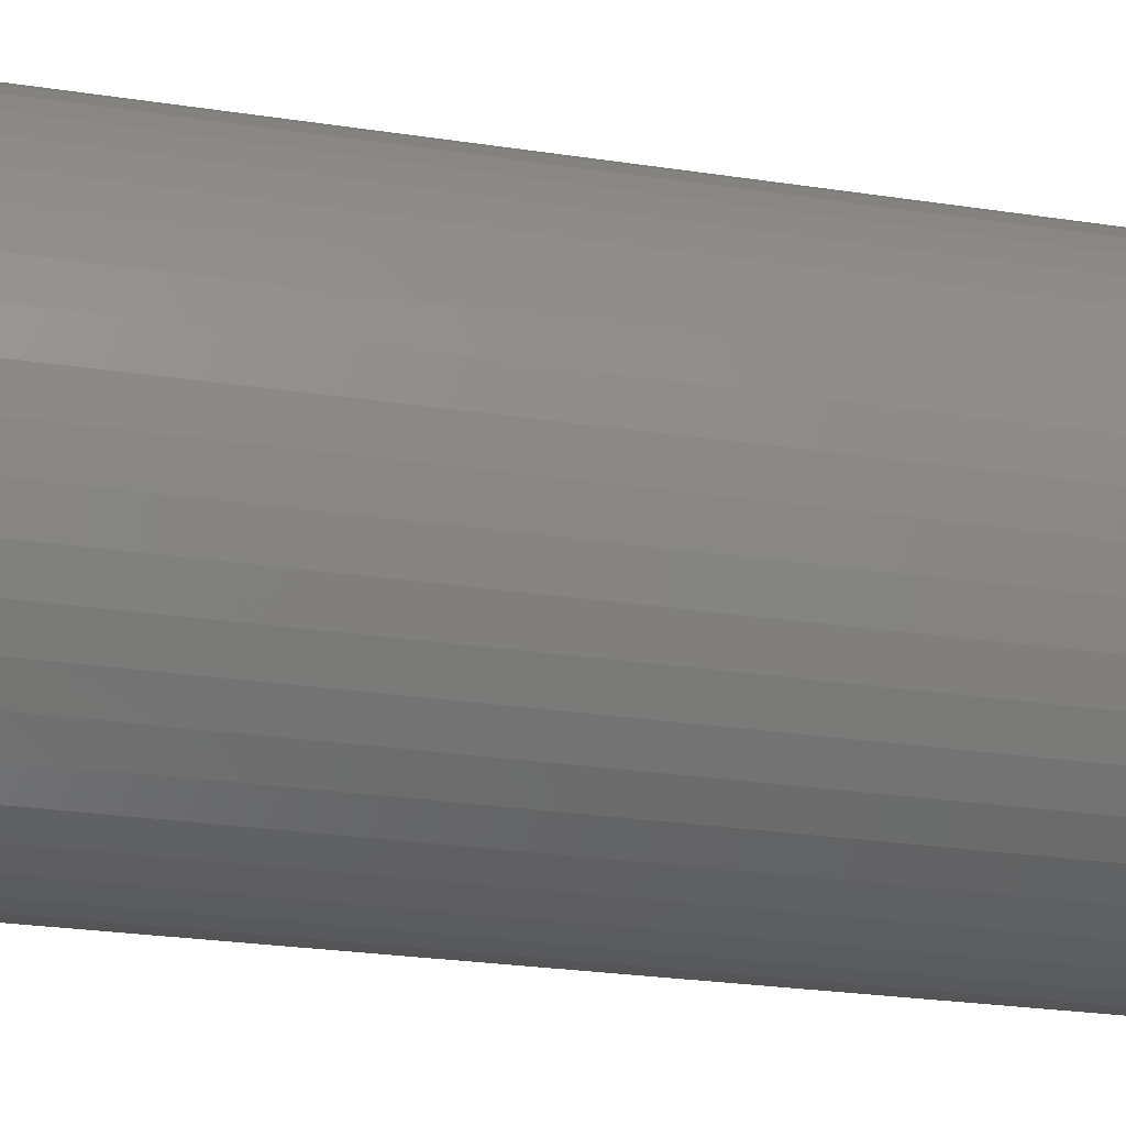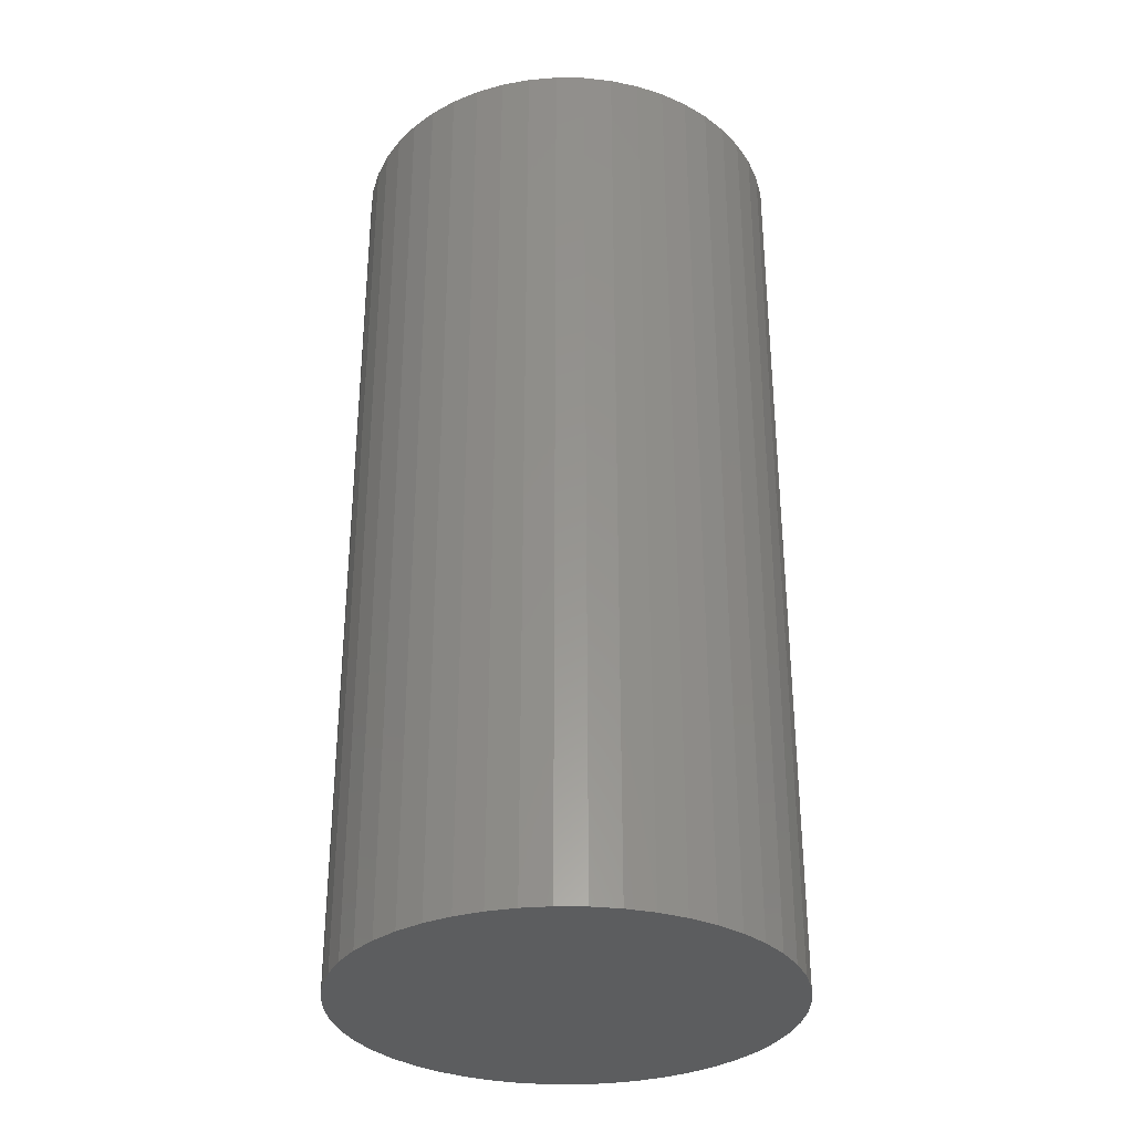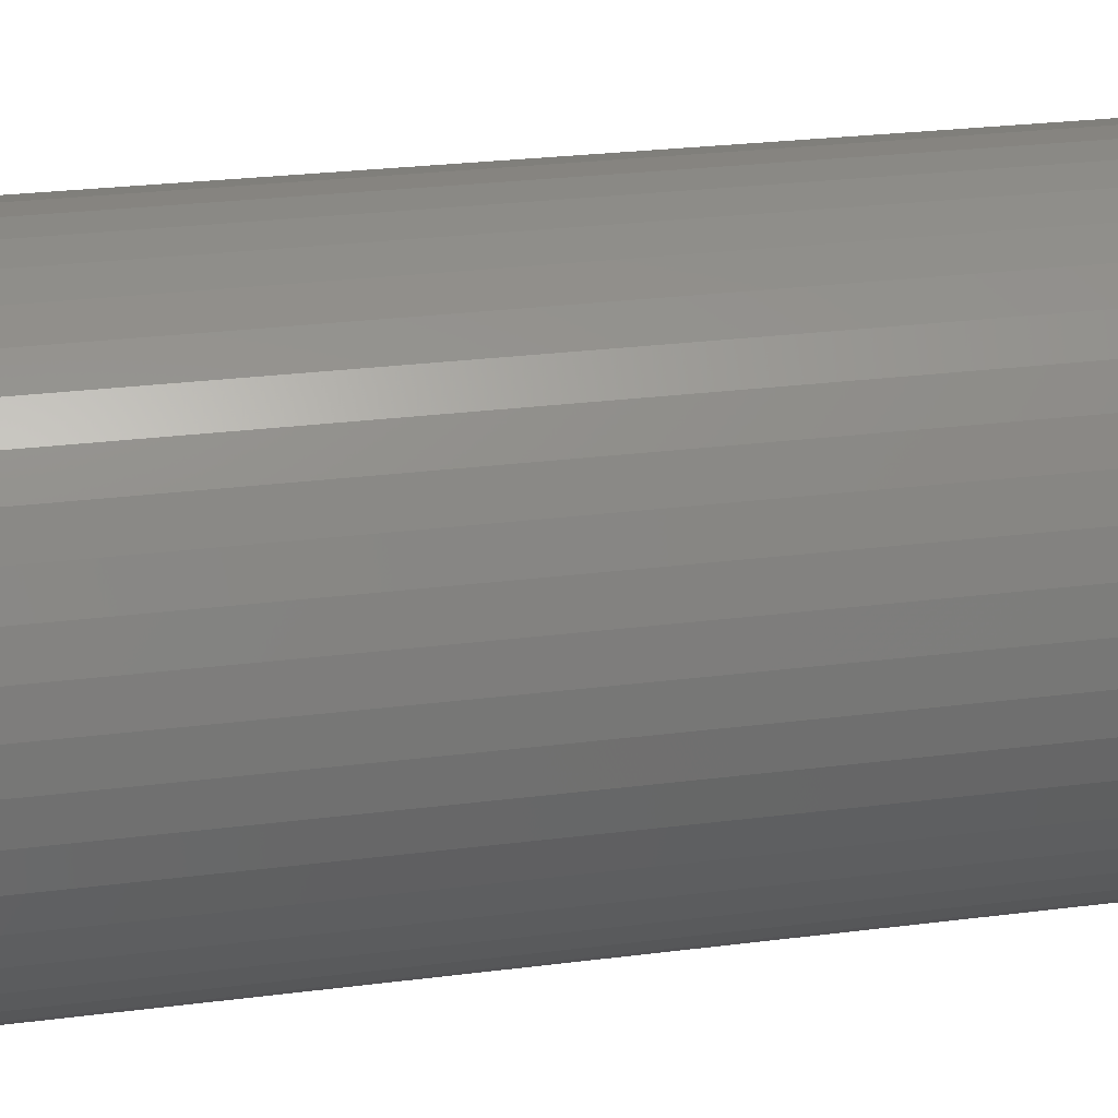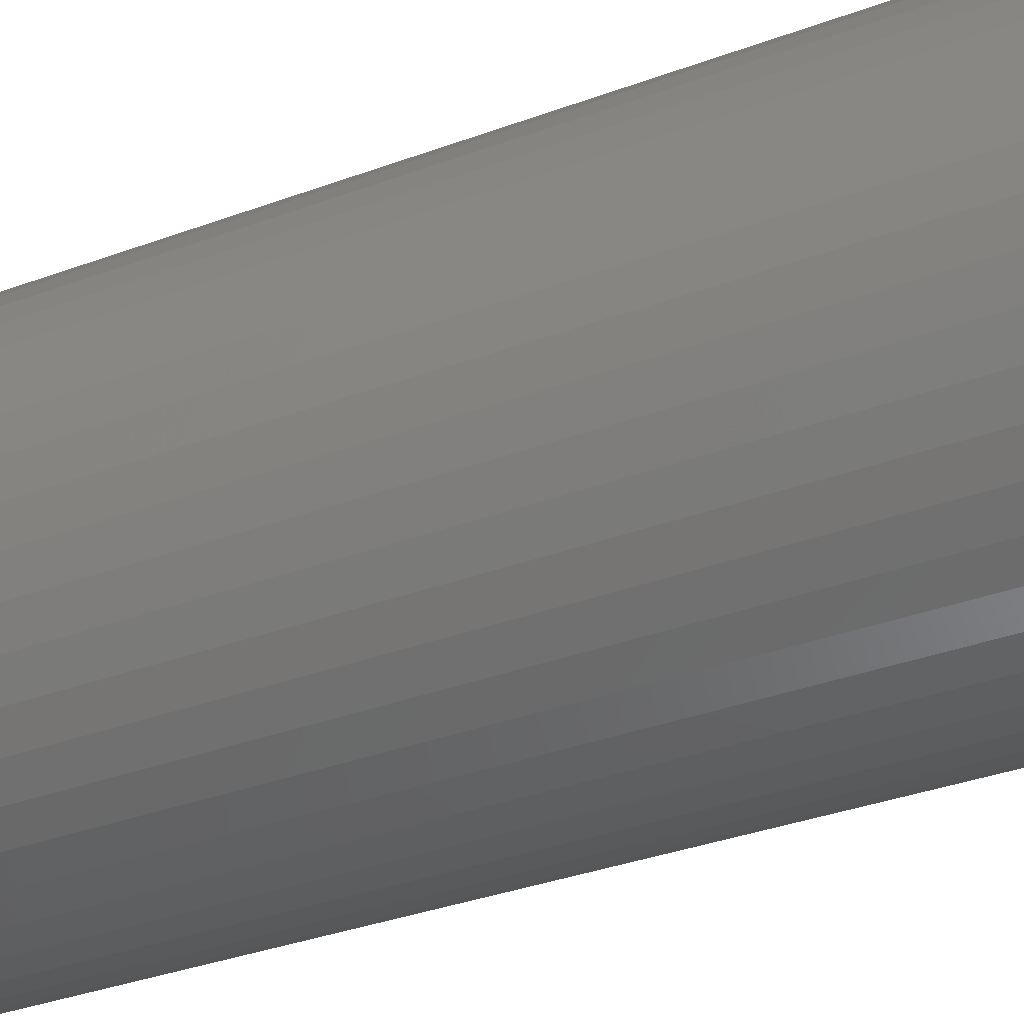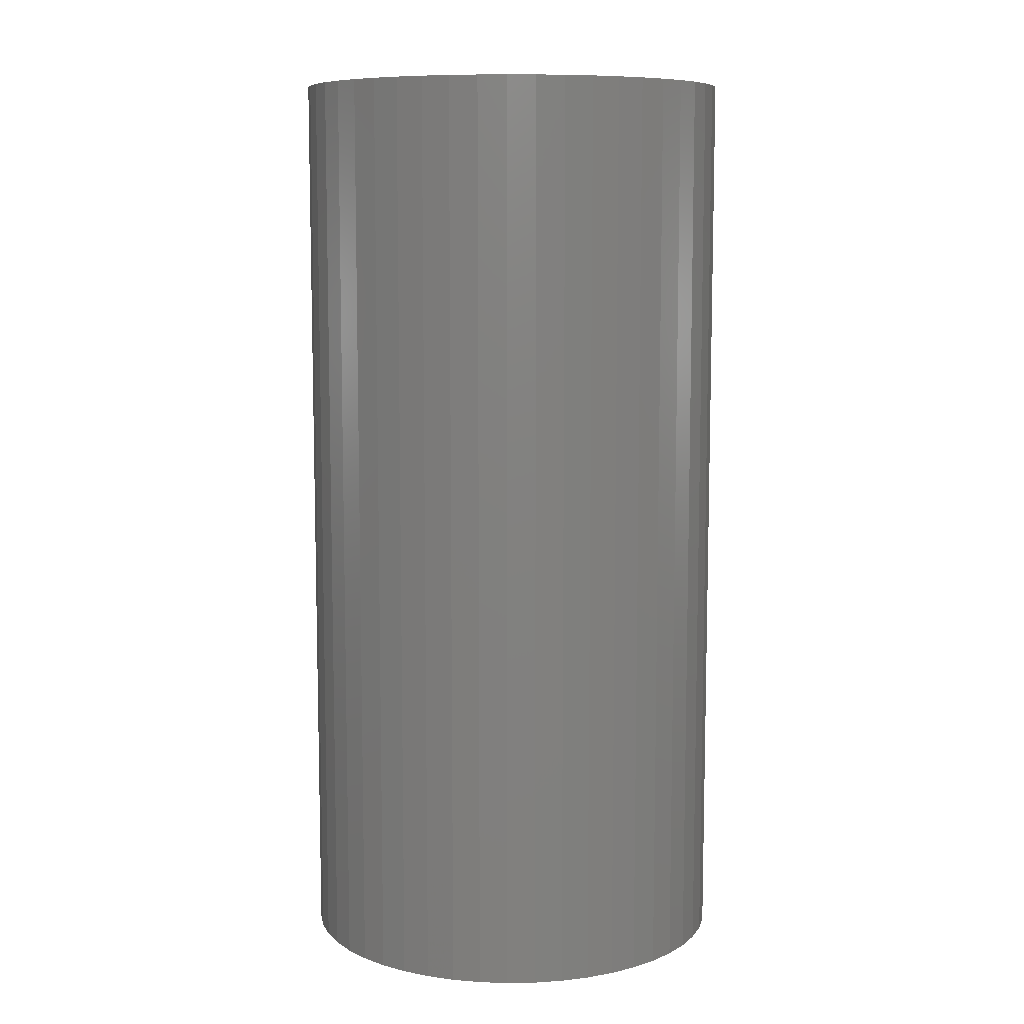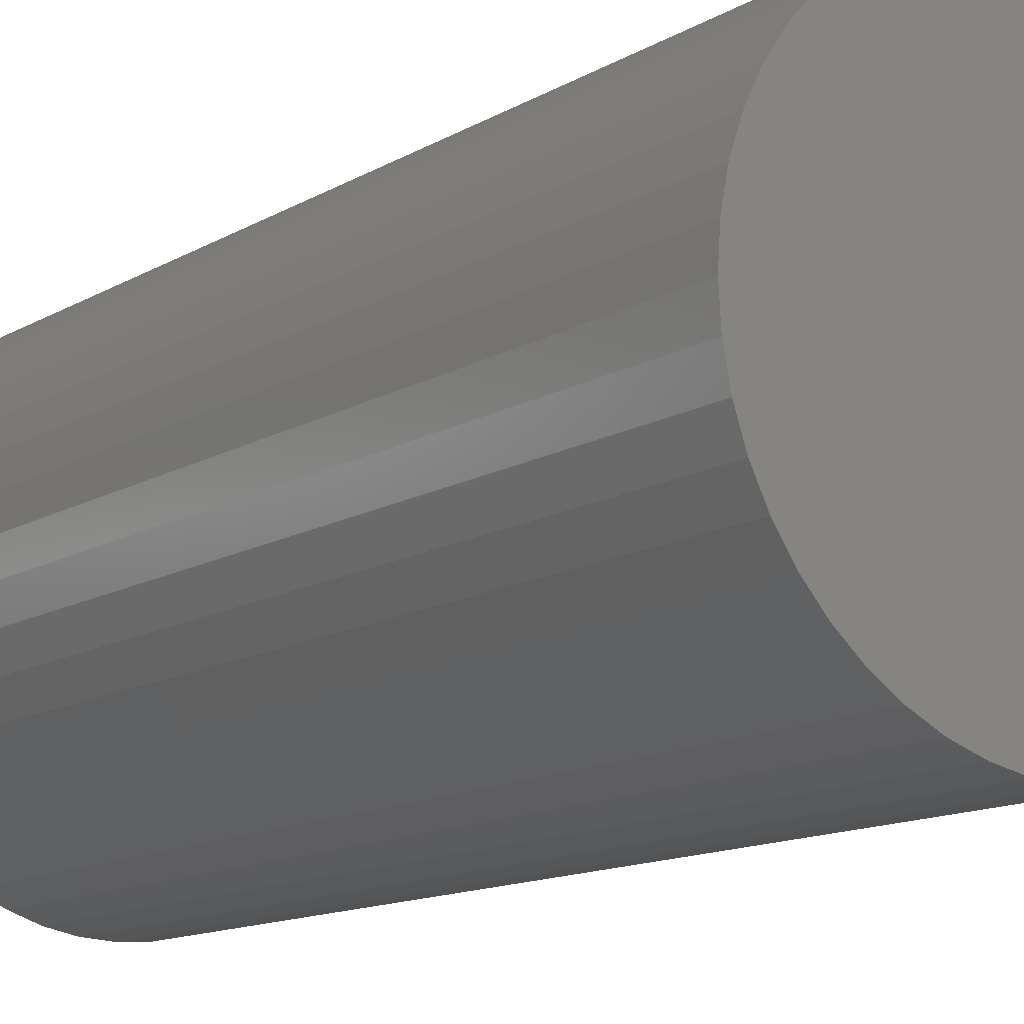
<metadata>
{"format":"stl","ext":"stl","renderer":"f3d","projection":"perspective","resolution":1024,"background":"white","views":[{"elev":-25.1,"azim":-104.0,"up":"+Y"},{"elev":-32.3,"azim":2.8,"up":"+Z"},{"elev":24.2,"azim":77.7,"up":"+Y"},{"elev":-34.8,"azim":-63.6,"up":"+Y"},{"elev":8.8,"azim":136.3,"up":"+Z"},{"elev":-12.5,"azim":144.0,"up":"+Y"}]}
</metadata>
<code>
# stl→obj: 96 verts, 188 faces
v 0.1954 -0.005063 0.4444
v 0.1974 -0.03545 0.4444
v 0.1974 -0.03545 -0.5397
v 0.1954 -0.005063 -0.5397
v 0.1894 0.0248 0.4444
v 0.1894 0.0248 -0.5397
v 0.1796 0.05364 0.4444
v 0.1796 0.05364 -0.5397
v 0.1662 0.08095 0.4444
v 0.1662 0.08095 -0.5397
v 0.1492 0.1063 0.4444
v 0.1492 0.1063 -0.5397
v 0.1292 0.1292 0.4444
v 0.1292 0.1292 -0.5397
v 0.1063 0.1492 0.4444
v 0.1063 0.1492 -0.5397
v 0.08095 0.1662 0.4444
v 0.08095 0.1662 -0.5397
v 0.05364 0.1796 0.4444
v 0.05364 0.1796 -0.5397
v 0.0248 0.1894 -0.5397
v 0.0248 0.1894 0.4444
v -0.005063 0.1954 0.4444
v -0.005063 0.1954 -0.5397
v -0.03545 0.1974 0.4444
v -0.03545 0.1974 -0.5397
v -0.06584 0.1954 0.4444
v -0.06584 0.1954 -0.5397
v -0.0957 0.1894 -0.5397
v -0.0957 0.1894 0.4444
v -0.1245 0.1796 0.4444
v -0.1245 0.1796 -0.5397
v -0.1519 0.1662 0.4444
v -0.1519 0.1662 -0.5397
v -0.1772 0.1492 -0.5397
v -0.1772 0.1492 0.4444
v -0.2001 0.1292 0.4444
v -0.2001 0.1292 -0.5397
v -0.2201 0.1063 0.4444
v -0.2201 0.1063 -0.5397
v -0.2371 0.08095 0.4444
v -0.2371 0.08095 -0.5397
v -0.2505 0.05364 0.4444
v -0.2505 0.05364 -0.5397
v -0.2603 0.0248 0.4444
v -0.2603 0.0248 -0.5397
v -0.2663 -0.005063 0.4444
v -0.2663 -0.005063 -0.5397
v -0.2683 -0.03545 0.4444
v -0.2683 -0.03545 -0.5397
v -0.2663 -0.06584 0.4444
v -0.2663 -0.06584 -0.5397
v -0.2603 -0.0957 0.4444
v -0.2603 -0.0957 -0.5397
v -0.2505 -0.1245 0.4444
v -0.2505 -0.1245 -0.5397
v -0.2371 -0.1519 0.4444
v -0.2371 -0.1519 -0.5397
v -0.2201 -0.1772 -0.5397
v -0.2201 -0.1772 0.4444
v -0.2001 -0.2001 0.4444
v -0.2001 -0.2001 -0.5397
v -0.1772 -0.2201 0.4444
v -0.1772 -0.2201 -0.5397
v -0.1519 -0.2371 -0.5397
v -0.1519 -0.2371 0.4444
v -0.1245 -0.2505 -0.5397
v -0.1245 -0.2505 0.4444
v -0.0957 -0.2603 0.4444
v -0.0957 -0.2603 -0.5397
v -0.06584 -0.2663 0.4444
v -0.06584 -0.2663 -0.5397
v -0.03545 -0.2683 0.4444
v -0.03545 -0.2683 -0.5397
v -0.005063 -0.2663 0.4444
v -0.005063 -0.2663 -0.5397
v 0.0248 -0.2603 0.4444
v 0.0248 -0.2603 -0.5397
v 0.05364 -0.2505 0.4444
v 0.05364 -0.2505 -0.5397
v 0.08095 -0.2371 0.4444
v 0.08095 -0.2371 -0.5397
v 0.1063 -0.2201 0.4444
v 0.1063 -0.2201 -0.5397
v 0.1292 -0.2001 0.4444
v 0.1292 -0.2001 -0.5397
v 0.1492 -0.1772 0.4444
v 0.1492 -0.1772 -0.5397
v 0.1662 -0.1519 0.4444
v 0.1662 -0.1519 -0.5397
v 0.1796 -0.1245 0.4444
v 0.1796 -0.1245 -0.5397
v 0.1894 -0.0957 0.4444
v 0.1894 -0.0957 -0.5397
v 0.1954 -0.06584 0.4444
v 0.1954 -0.06584 -0.5397
f 1 2 3
f 1 3 4
f 5 1 4
f 5 4 6
f 7 5 6
f 7 6 8
f 9 7 8
f 9 8 10
f 11 9 10
f 11 10 12
f 13 11 12
f 13 12 14
f 15 13 14
f 15 14 16
f 17 15 16
f 17 16 18
f 19 17 18
f 19 18 20
f 19 20 21
f 22 19 21
f 23 22 21
f 23 21 24
f 25 23 24
f 25 24 26
f 27 25 26
f 27 26 28
f 27 28 29
f 30 27 29
f 31 30 29
f 31 29 32
f 33 32 34
f 33 34 35
f 33 31 32
f 36 33 35
f 37 35 38
f 37 36 35
f 39 38 40
f 39 37 38
f 41 40 42
f 41 39 40
f 43 42 44
f 43 41 42
f 45 44 46
f 45 43 44
f 47 46 48
f 47 45 46
f 49 48 50
f 49 47 48
f 51 50 52
f 51 49 50
f 53 51 52
f 53 52 54
f 55 53 54
f 55 54 56
f 57 55 56
f 57 56 58
f 57 58 59
f 60 57 59
f 61 60 59
f 61 59 62
f 63 61 62
f 63 62 64
f 63 64 65
f 66 63 65
f 66 65 67
f 68 66 67
f 69 68 67
f 69 67 70
f 71 69 70
f 71 70 72
f 73 71 72
f 73 72 74
f 75 73 74
f 75 74 76
f 77 75 76
f 77 76 78
f 79 77 78
f 79 78 80
f 81 79 80
f 81 80 82
f 83 81 82
f 83 82 84
f 85 83 84
f 85 84 86
f 87 85 86
f 87 86 88
f 89 87 88
f 89 88 90
f 91 89 90
f 91 90 92
f 93 91 92
f 93 92 94
f 95 93 94
f 95 94 96
f 2 95 96
f 2 96 3
f 89 85 87
f 93 89 91
f 15 17 19
f 13 2 1
f 13 1 5
f 13 5 7
f 13 7 9
f 13 9 11
f 13 85 89
f 13 19 22
f 13 22 23
f 13 23 25
f 13 25 27
f 13 27 30
f 13 30 31
f 13 31 33
f 13 33 36
f 13 36 37
f 13 37 39
f 13 39 41
f 13 41 43
f 13 43 45
f 13 45 47
f 13 47 49
f 13 49 51
f 13 51 53
f 13 53 55
f 13 55 57
f 13 57 60
f 13 60 61
f 13 61 63
f 13 63 66
f 13 66 68
f 13 68 69
f 13 69 71
f 13 71 73
f 13 73 75
f 13 75 77
f 13 77 79
f 13 79 81
f 13 81 83
f 13 83 85
f 13 93 95
f 13 95 2
f 13 15 19
f 13 89 93
f 90 88 86
f 94 92 90
f 16 20 18
f 14 4 3
f 14 6 4
f 14 8 6
f 14 10 8
f 14 12 10
f 14 90 86
f 14 21 20
f 14 24 21
f 14 26 24
f 14 28 26
f 14 29 28
f 14 32 29
f 14 34 32
f 14 35 34
f 14 38 35
f 14 40 38
f 14 42 40
f 14 44 42
f 14 46 44
f 14 48 46
f 14 50 48
f 14 52 50
f 14 54 52
f 14 56 54
f 14 58 56
f 14 59 58
f 14 62 59
f 14 64 62
f 14 65 64
f 14 67 65
f 14 70 67
f 14 72 70
f 14 74 72
f 14 76 74
f 14 78 76
f 14 80 78
f 14 82 80
f 14 84 82
f 14 86 84
f 14 96 94
f 14 3 96
f 14 20 16
f 14 94 90

</code>
